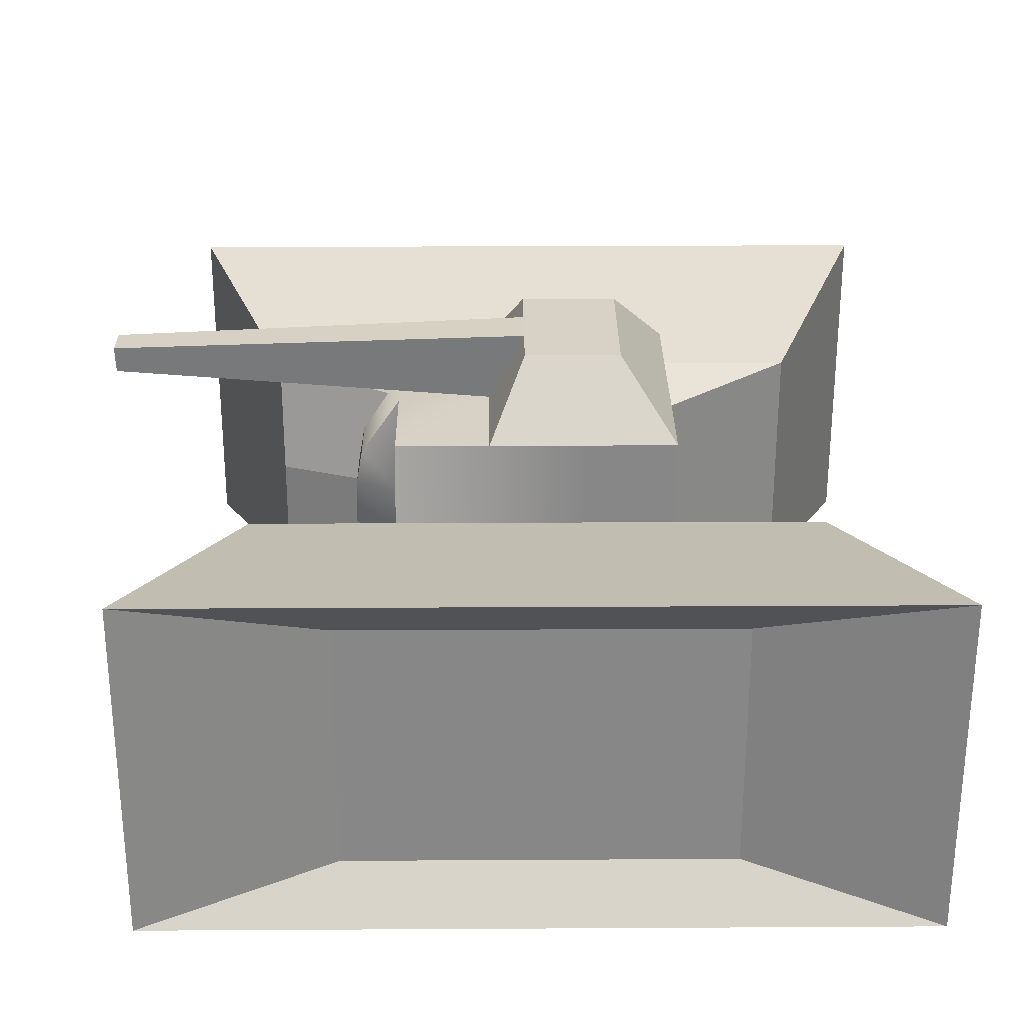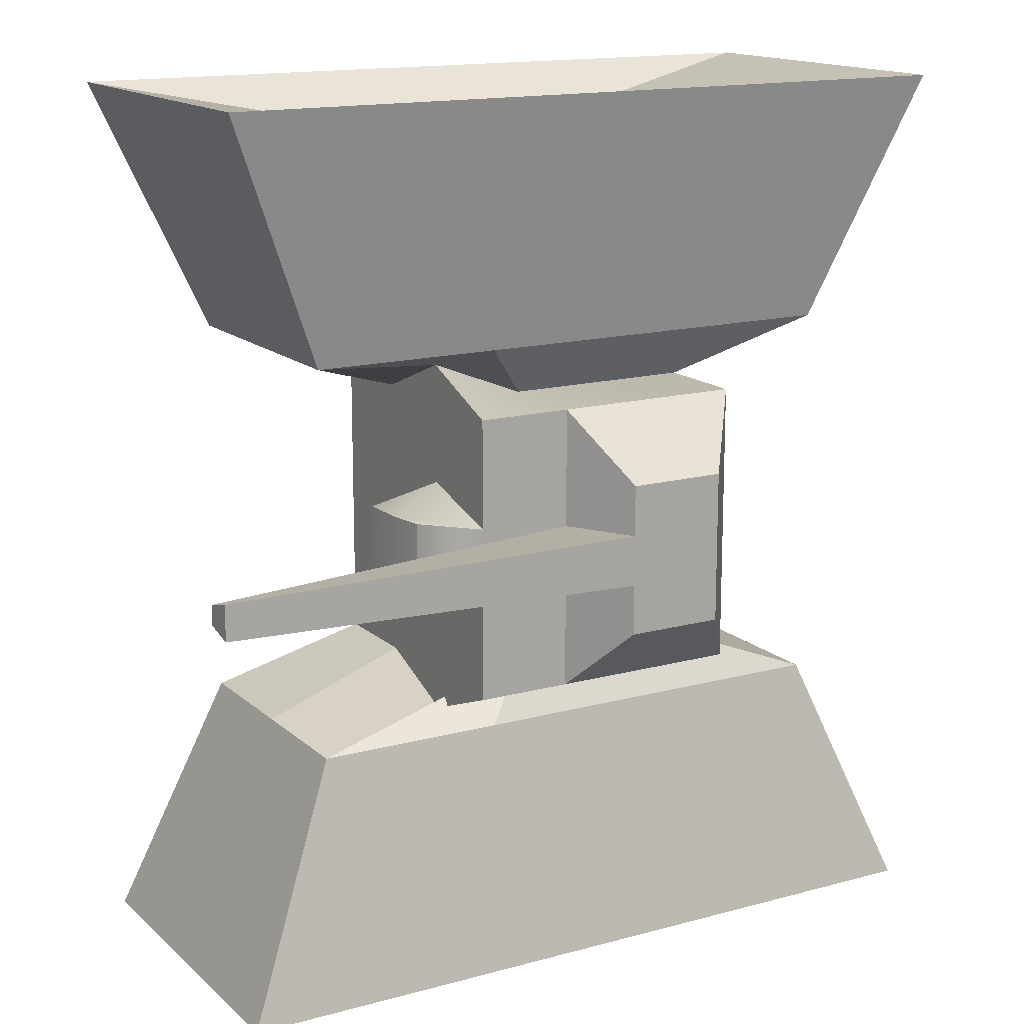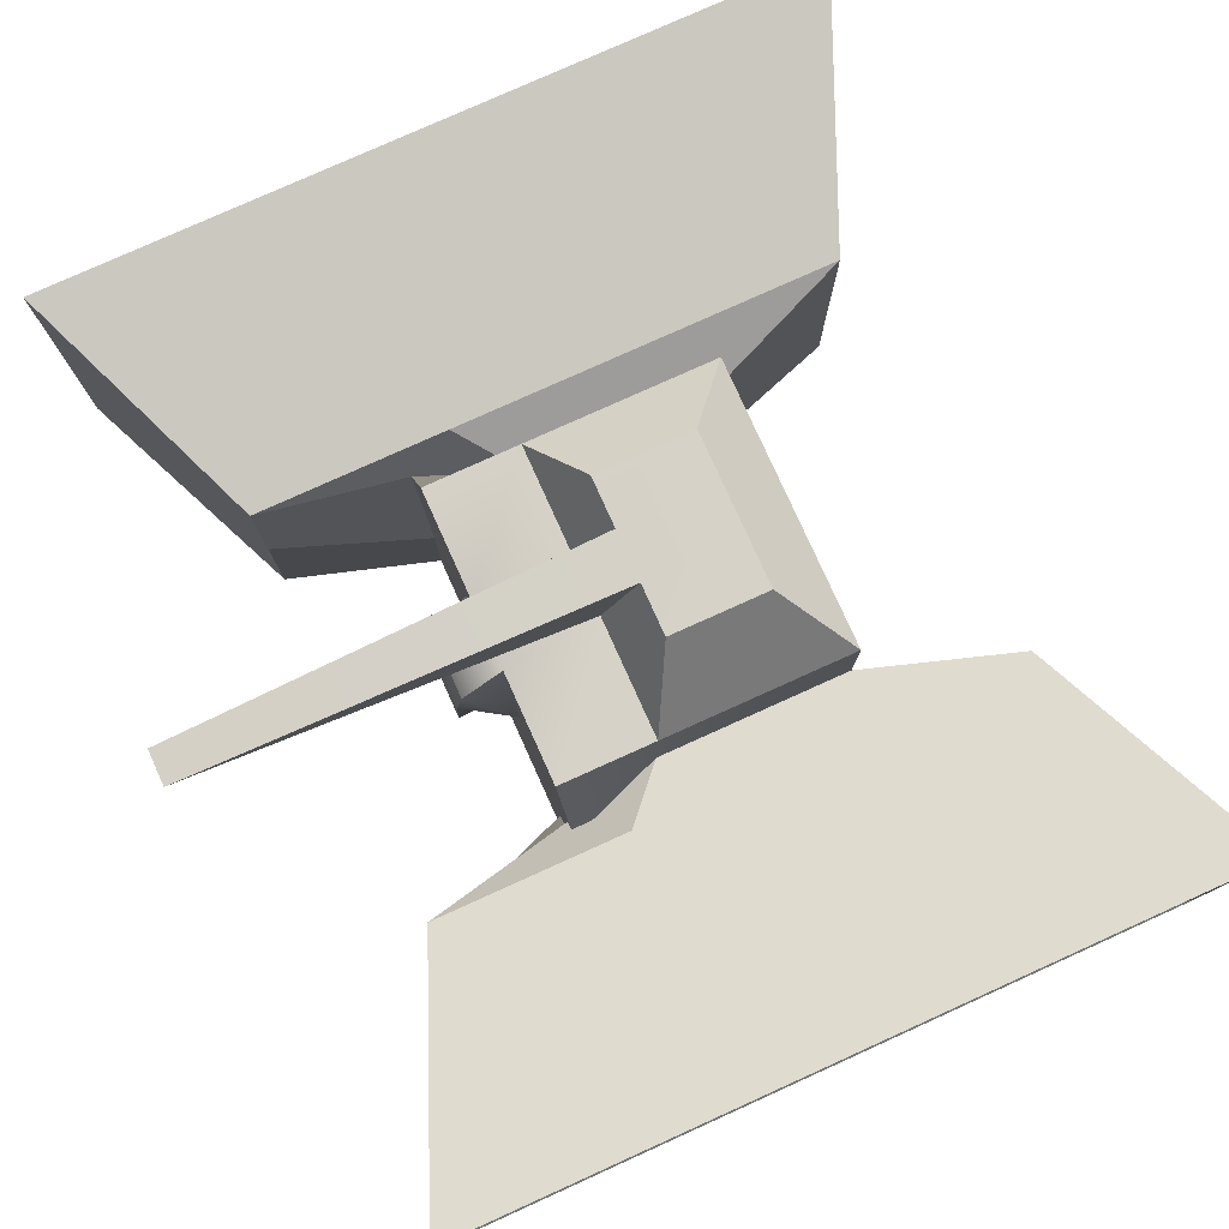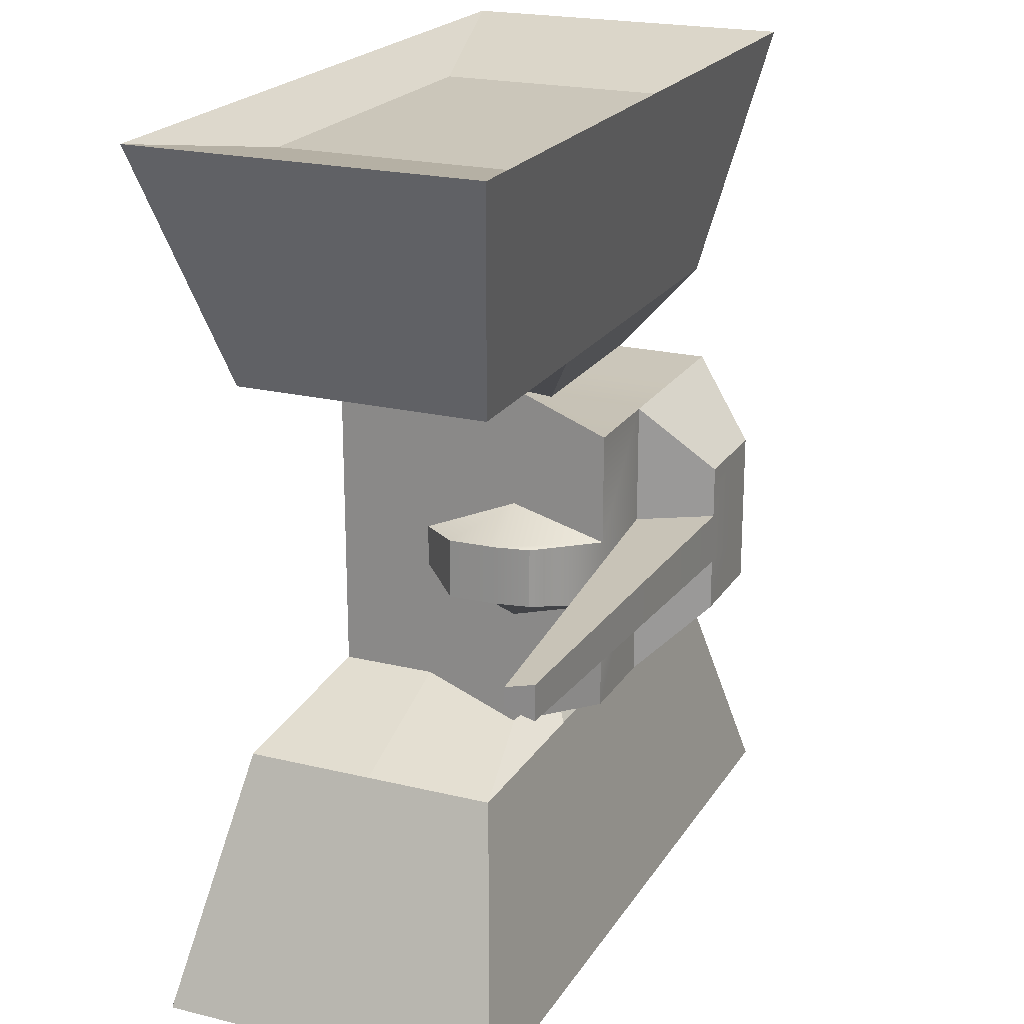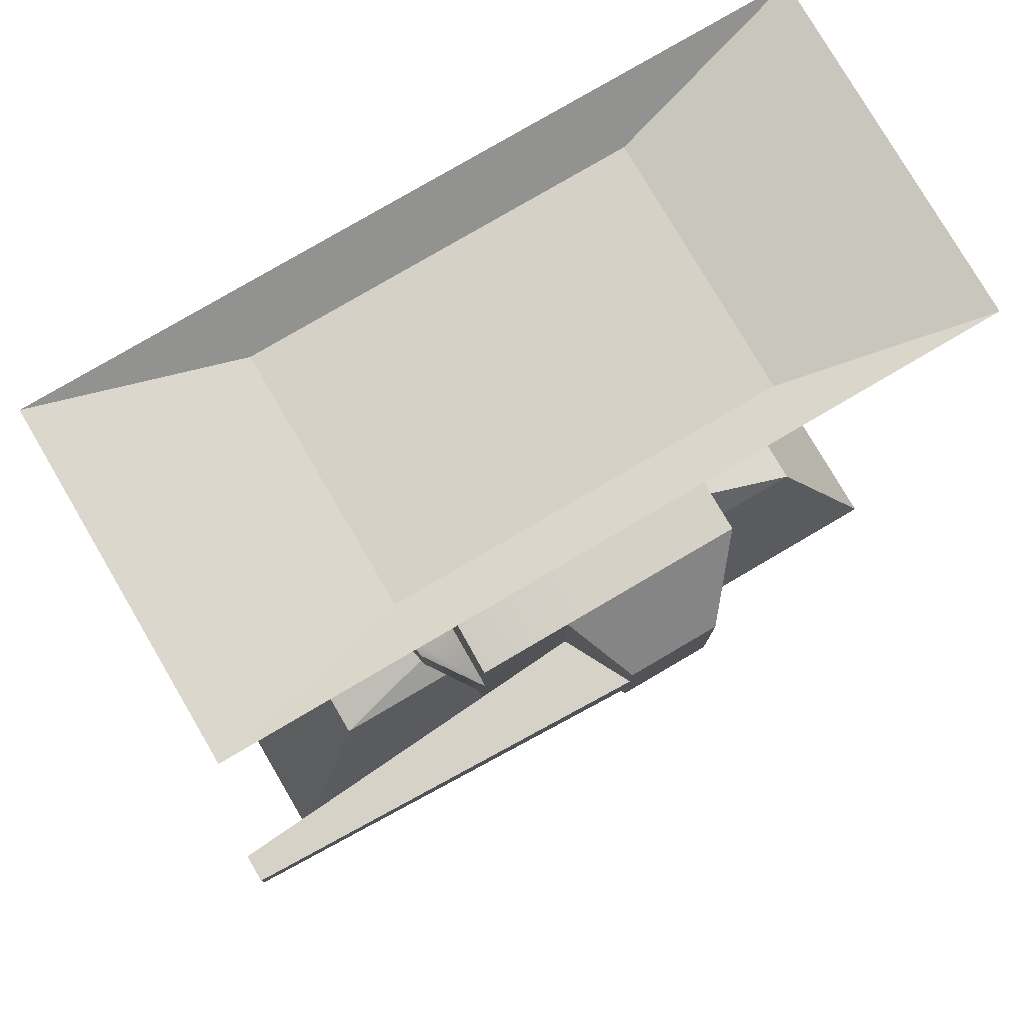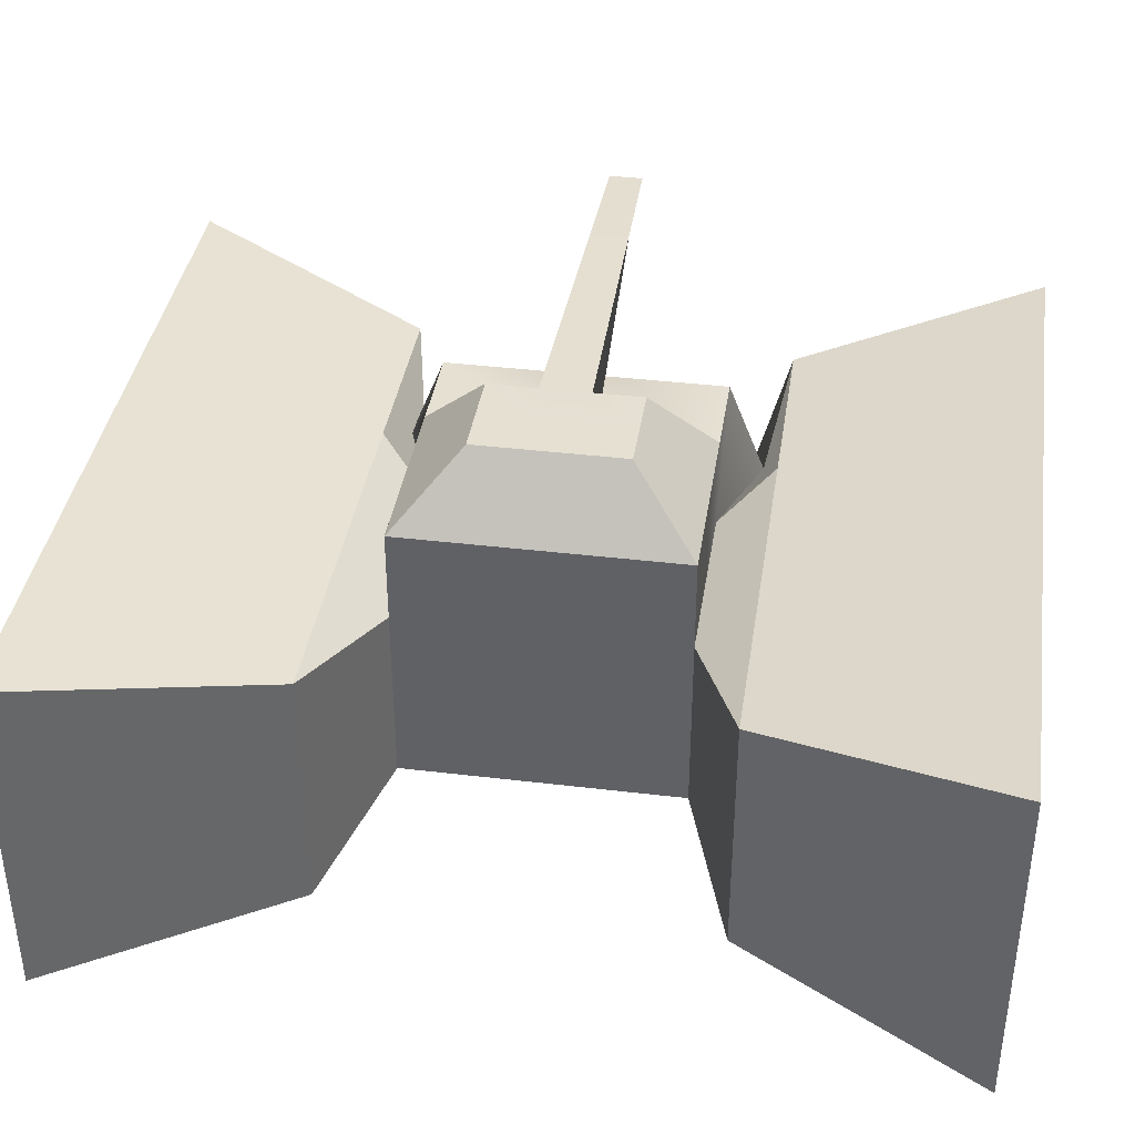
<metadata>
{"format":"obj","ext":"obj","renderer":"f3d","projection":"perspective","resolution":1024,"background":"white","views":[{"elev":27.5,"azim":179.5,"up":"+Y"},{"elev":15.2,"azim":150.0,"up":"+Z"},{"elev":78.4,"azim":155.7,"up":"+Y"},{"elev":21.2,"azim":113.6,"up":"+Z"},{"elev":78.9,"azim":149.6,"up":"+Z"},{"elev":38.4,"azim":-81.4,"up":"+Y"}]}
</metadata>
<code>
g default
v -1.382 -1.382 1.382
v -0.4606 -1.382 1.382
v 0.4606 -1.382 1.382
v 1.382 -1.382 1.382
v -1.382 -0.4606 1.382
v 1.382 -0.4606 1.382
v -1.382 0.4606 1.382
v -0.4606 0.4606 1.382
v 0.4606 0.4606 1.382
v 1.382 0.4606 1.747
v -1.382 1.382 1.382
v -0.4606 1.382 1.382
v 0.4606 1.382 1.382
v 1.382 1.382 1.382
v -1.382 1.382 0.4606
v 0.4606 1.382 0.2314
v 1.382 1.382 0.3243
v -1.382 1.382 -0.4606
v 0.4606 1.382 -0.2314
v 1.382 1.382 -0.3243
v -1.382 1.382 -1.382
v -0.4606 1.382 -1.382
v 0.4606 1.382 -1.382
v 1.382 1.382 -1.382
v -1.382 0.4606 -1.382
v -0.4606 0.4606 -1.382
v 0.4606 0.4606 -1.382
v 1.382 0.4606 -1.747
v -1.382 -0.4606 -1.382
v 1.382 -0.4606 -1.382
v -1.382 -1.382 -1.382
v -0.4606 -1.382 -1.382
v 0.4606 -1.382 -1.382
v 1.382 -1.382 -1.382
v -1.382 -1.382 -0.4606
v -0.4606 -1.382 -0.4606
v 0.4606 -1.382 -0.4606
v 1.382 -1.382 -0.4606
v -1.382 -1.382 0.4606
v -0.4606 -1.382 0.4606
v 0.4606 -1.382 0.4606
v 1.382 -1.382 0.4606
v 1.382 -0.4606 -0.1983
v 1.382 -0.4606 0.1983
v 1.382 0.4606 -0.5823
v 1.382 0.4606 0.5823
v -1.382 -0.4606 -0.4606
v -1.382 -0.4606 0.4606
v -1.382 0.4606 -0.4606
v -1.382 0.4606 0.4606
v -1.882 -1.715 3.967
v -0.6272 -1.715 3.967
v -0.6272 -0.4606 3.967
v -1.882 -0.4606 3.967
v 0.6272 -1.715 3.967
v 0.6272 -0.4606 3.967
v 1.882 -1.715 3.967
v 1.882 -0.4606 3.967
v -0.6272 0.7938 3.967
v -1.882 0.7938 3.967
v 0.6272 0.7938 3.967
v 1.882 0.7938 3.967
v -1.882 0.7938 -3.916
v -0.6272 0.7938 -3.916
v -0.6272 -0.4606 -3.916
v -1.882 -0.4606 -3.916
v 0.6272 0.7938 -3.916
v 0.6272 -0.4606 -3.916
v 1.882 0.7938 -3.916
v 1.882 -0.4606 -3.916
v -0.6272 -1.715 -3.916
v -1.882 -1.715 -3.916
v 0.6272 -1.715 -3.916
v 1.882 -1.715 -3.916
v -2.791 -1.73 1.904
v -0.9302 -1.73 1.904
v -1.267 -2.189 4.341
v -3.8 -2.189 4.341
v -2.791 -0.4606 1.904
v -3.8 -0.4606 4.341
v 0.9302 -1.73 1.904
v 1.267 -2.189 4.341
v 2.791 -1.73 1.904
v 3.8 -2.189 4.341
v 2.791 -0.4606 1.904
v 3.8 -0.4606 4.341
v -2.791 0.809 1.904
v -0.9302 0.809 1.904
v -3.8 1.268 4.341
v -1.267 1.268 4.341
v 0.9302 0.809 1.904
v 1.267 1.268 4.341
v 2.791 0.809 1.904
v 3.8 1.268 4.341
v -2.791 0.809 -1.904
v -0.9302 0.809 -1.904
v -1.267 1.268 -4.341
v -3.8 1.268 -4.341
v -2.791 -0.4606 -1.904
v -3.8 -0.4606 -4.341
v 0.9302 0.809 -1.904
v 1.267 1.268 -4.341
v 2.791 0.809 -1.904
v 3.8 1.268 -4.341
v 2.791 -0.4606 -1.904
v 3.8 -0.4606 -4.341
v -2.791 -1.73 -1.904
v -0.9302 -1.73 -1.904
v -3.8 -2.189 -4.341
v -1.267 -2.189 -4.341
v 0.9302 -1.73 -1.904
v 1.267 -2.189 -4.341
v 2.791 -1.73 -1.904
v 3.8 -2.189 -4.341
v 1.851 -0.008058 -0.2918
v 1.851 -0.008058 0.2918
v 1.836 0.4606 -0.2918
v 1.836 0.4606 0.2918
v 1.777 0.7933 -0.2918
v 1.777 0.7933 0.2918
v -0.841 2.06 0.7353
v -0.366 2.06 0.7353
v -0.366 2.06 0.2451
v -0.841 2.06 0.2451
v 0.109 2.06 0.7353
v 0.109 2.06 0.2451
v -0.366 2.06 -0.245
v -0.841 2.06 -0.245
v 0.109 2.06 -0.245
v -0.366 2.06 -0.7352
v -0.841 2.06 -0.7352
v 0.109 2.06 -0.7352
v 4.257 1.624 0.09668
v 4.257 1.624 -0.09668
v 4.253 1.907 -0.171
v 4.253 1.907 0.1711
g w
f 51 52 53 54
f 52 55 56 53
f 55 57 58 56
f 54 53 59 60
f 53 56 61 59
f 56 58 62 61
f 7 8 12 11
f 8 9 13 12
f 9 10 14 13
f 121 122 123 124
f 122 125 126 123
f 13 14 17 16
f 124 123 127 128
f 123 126 129 127
f 16 17 20 19
f 128 127 130 131
f 127 129 132 130
f 19 20 24 23
f 21 22 26 25
f 22 23 27 26
f 23 24 28 27
f 63 64 65 66
f 64 67 68 65
f 67 69 70 68
f 66 65 71 72
f 65 68 73 71
f 68 70 74 73
f 31 32 36 35
f 32 33 37 36
f 33 34 38 37
f 35 36 40 39
f 36 37 41 40
f 37 38 42 41
f 39 40 2 1
f 40 41 3 2
f 41 42 4 3
f 38 34 30 43
f 42 38 43 44
f 4 42 44 6
f 43 30 28 45
f 116 115 117 118
f 6 44 46 10
f 45 28 24 20
f 118 117 119 120
f 10 46 17 14
f 31 35 47 29
f 35 39 48 47
f 39 1 5 48
f 29 47 49 25
f 47 48 50 49
f 48 5 7 50
f 25 49 18 21
f 49 50 15 18
f 50 7 11 15
f 75 76 77 78
f 79 75 78 80
f 76 81 82 77
f 81 83 84 82
f 83 85 86 84
f 88 87 89 90
f 87 79 80 89
f 91 88 90 92
f 85 93 94 86
f 93 91 92 94
f 95 96 97 98
f 99 95 98 100
f 96 101 102 97
f 101 103 104 102
f 103 105 106 104
f 108 107 109 110
f 107 99 100 109
f 111 108 110 112
f 105 113 114 106
f 113 111 112 114
f 1 2 76 75
f 52 51 78 77
f 5 1 75 79
f 51 54 80 78
f 2 3 81 76
f 55 52 77 82
f 3 4 83 81
f 57 55 82 84
f 4 6 85 83
f 58 57 84 86
f 8 7 87 88
f 60 59 90 89
f 7 5 79 87
f 54 60 89 80
f 9 8 88 91
f 59 61 92 90
f 6 10 93 85
f 62 58 86 94
f 10 9 91 93
f 61 62 94 92
f 25 26 96 95
f 64 63 98 97
f 29 25 95 99
f 63 66 100 98
f 26 27 101 96
f 67 64 97 102
f 27 28 103 101
f 69 67 102 104
f 28 30 105 103
f 70 69 104 106
f 32 31 107 108
f 72 71 110 109
f 31 29 99 107
f 66 72 109 100
f 33 32 108 111
f 71 73 112 110
f 30 34 113 105
f 74 70 106 114
f 34 33 111 113
f 73 74 114 112
f 44 43 115 116
f 43 45 117 115
f 46 44 116 118
f 45 20 119 117
f 20 17 120 119
f 17 46 118 120
f 11 12 122 121
f 15 11 121 124
f 12 13 125 122
f 13 16 126 125
f 18 15 124 128
f 133 134 135 136
f 22 21 131 130
f 21 18 128 131
f 19 23 132 129
f 23 22 130 132
f 16 19 134 133
f 19 129 135 134
f 129 126 136 135
f 126 16 133 136

</code>
